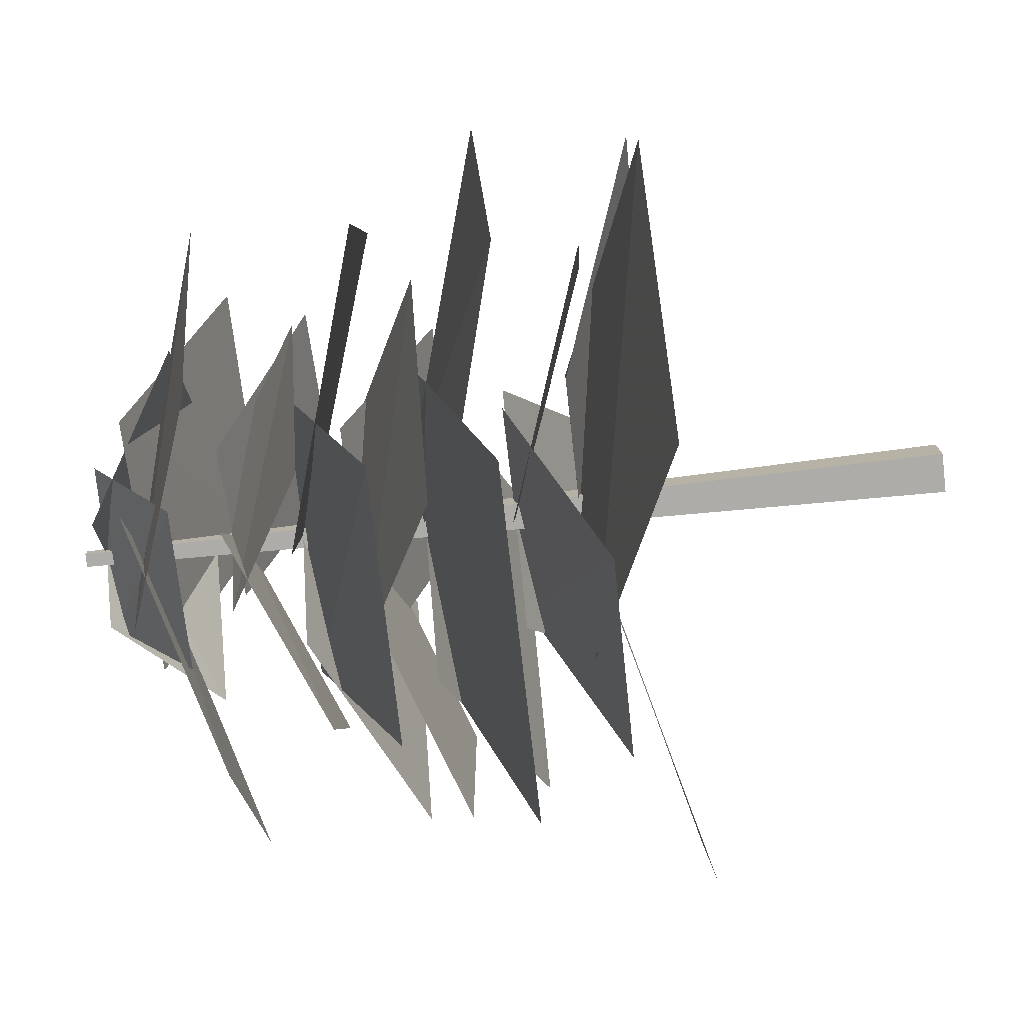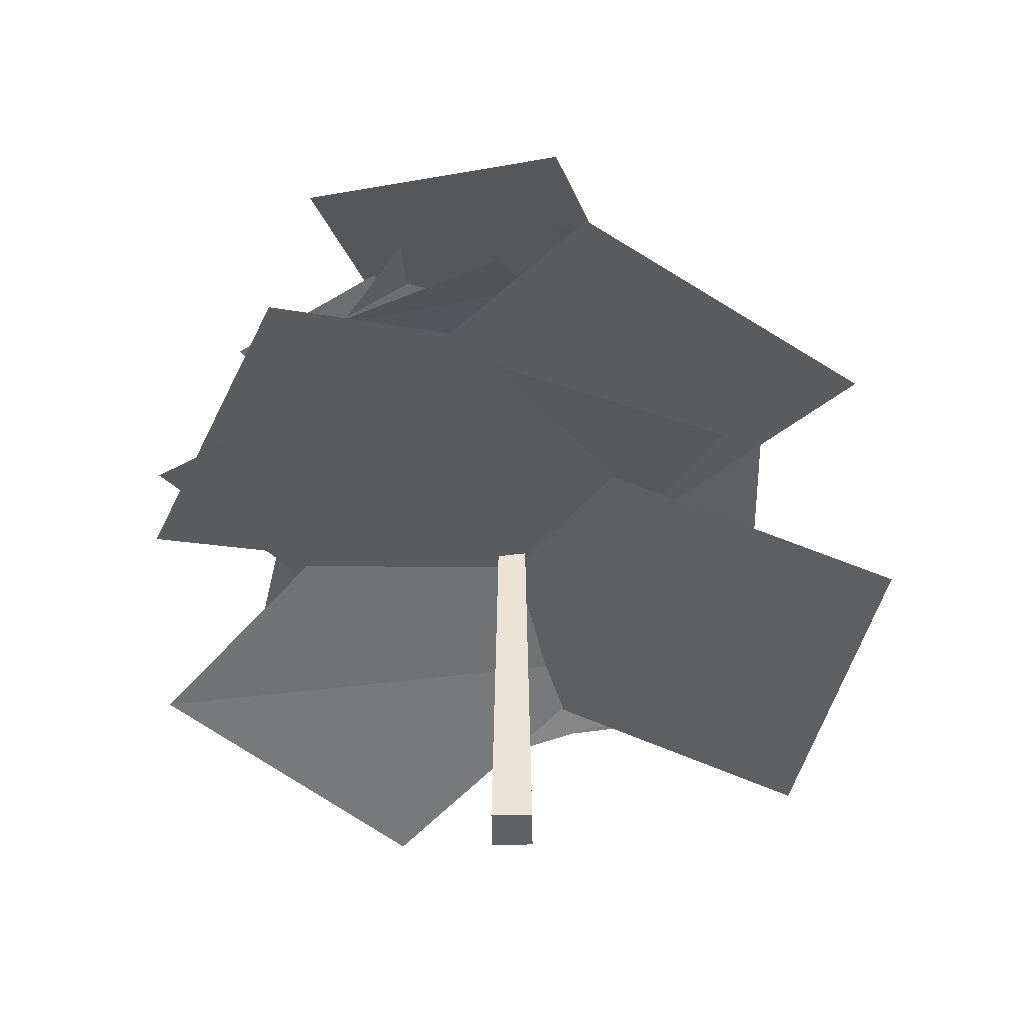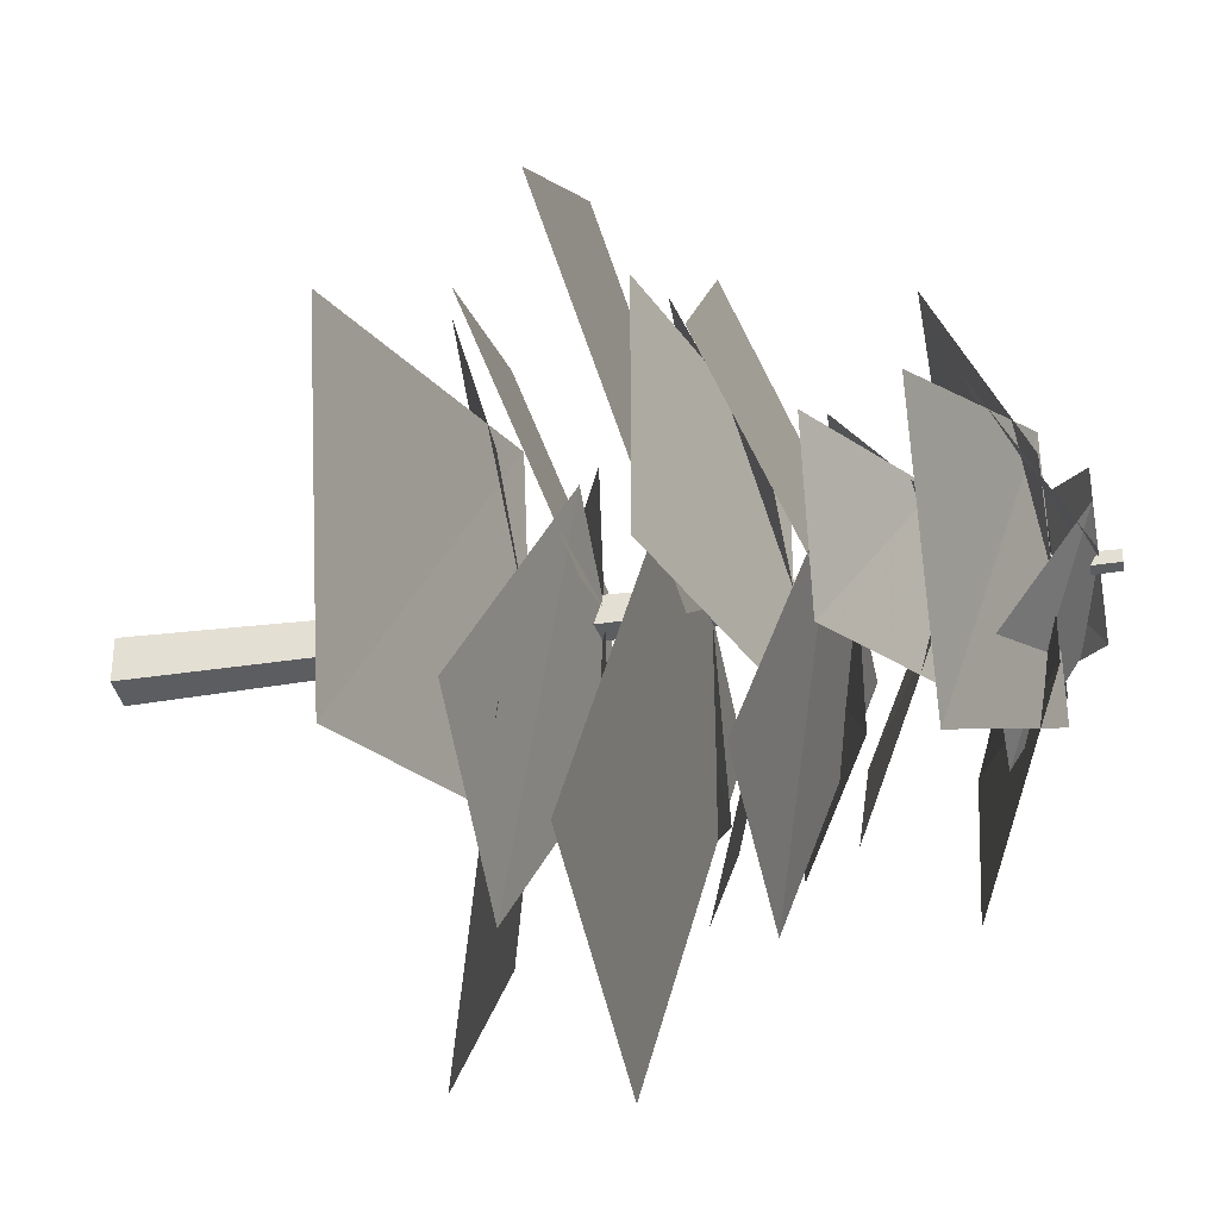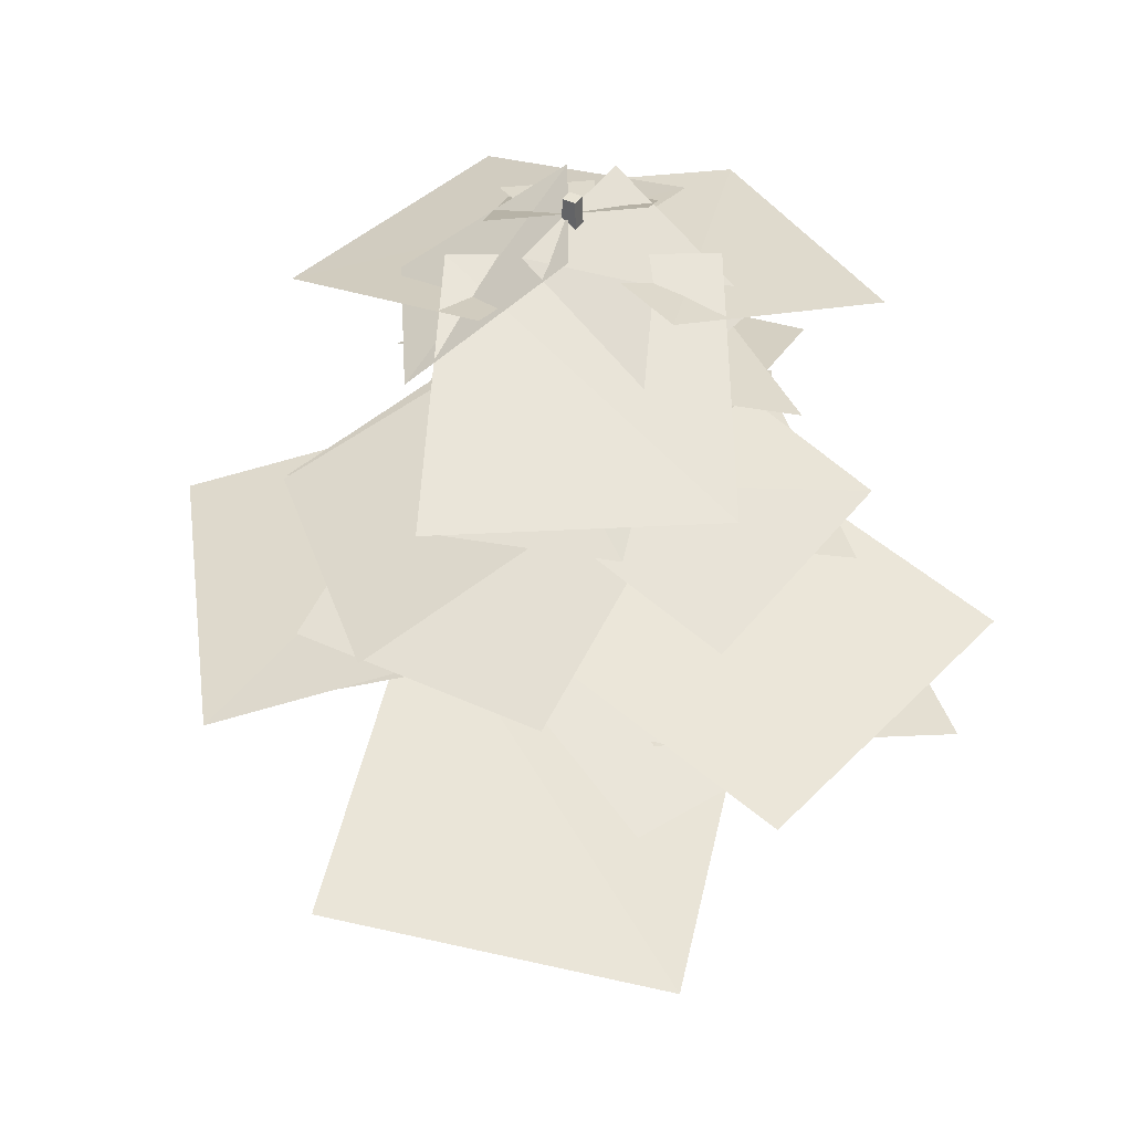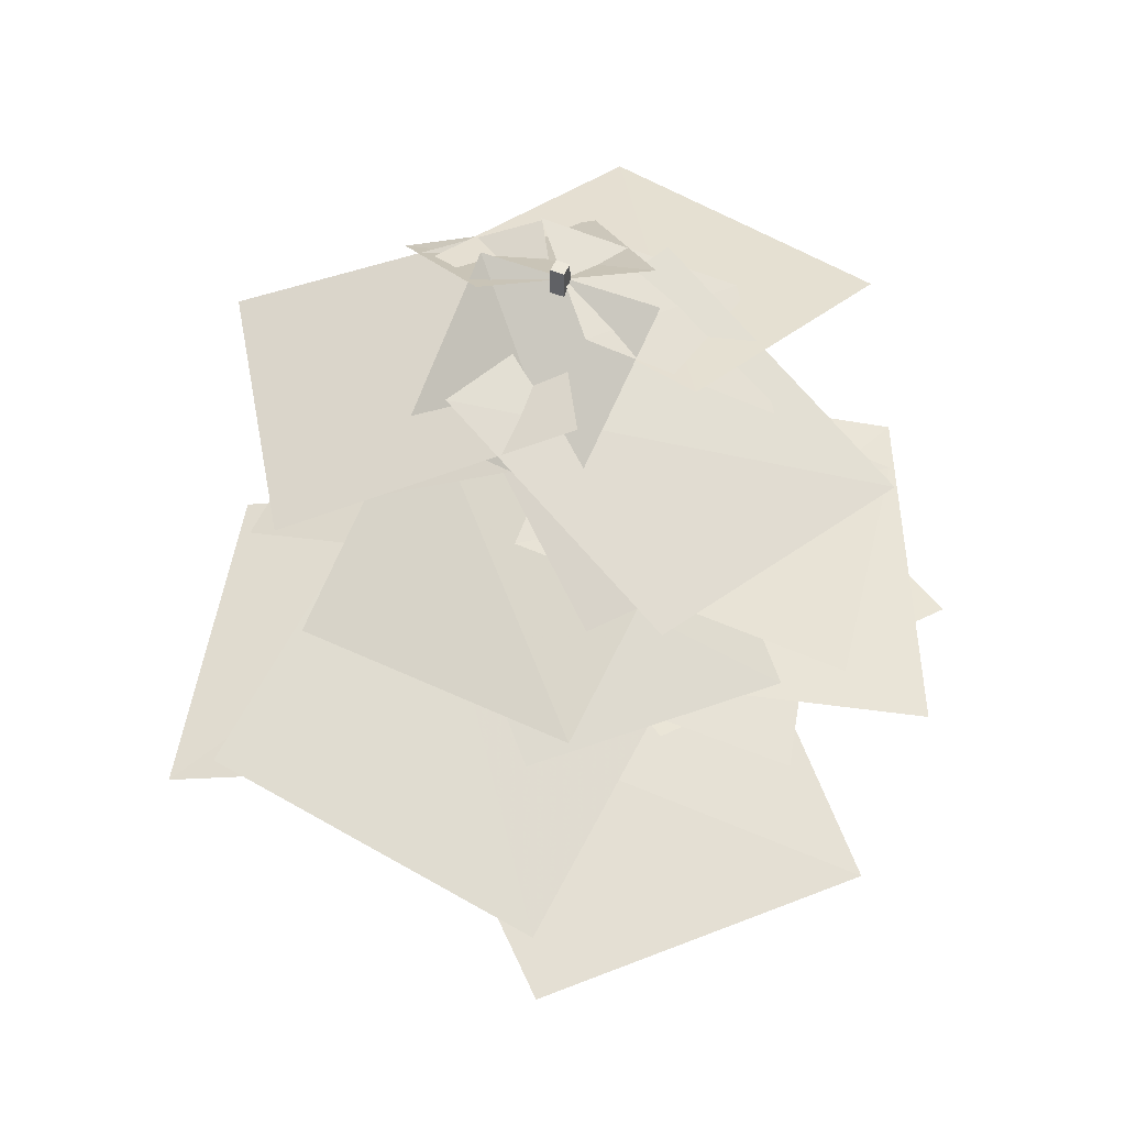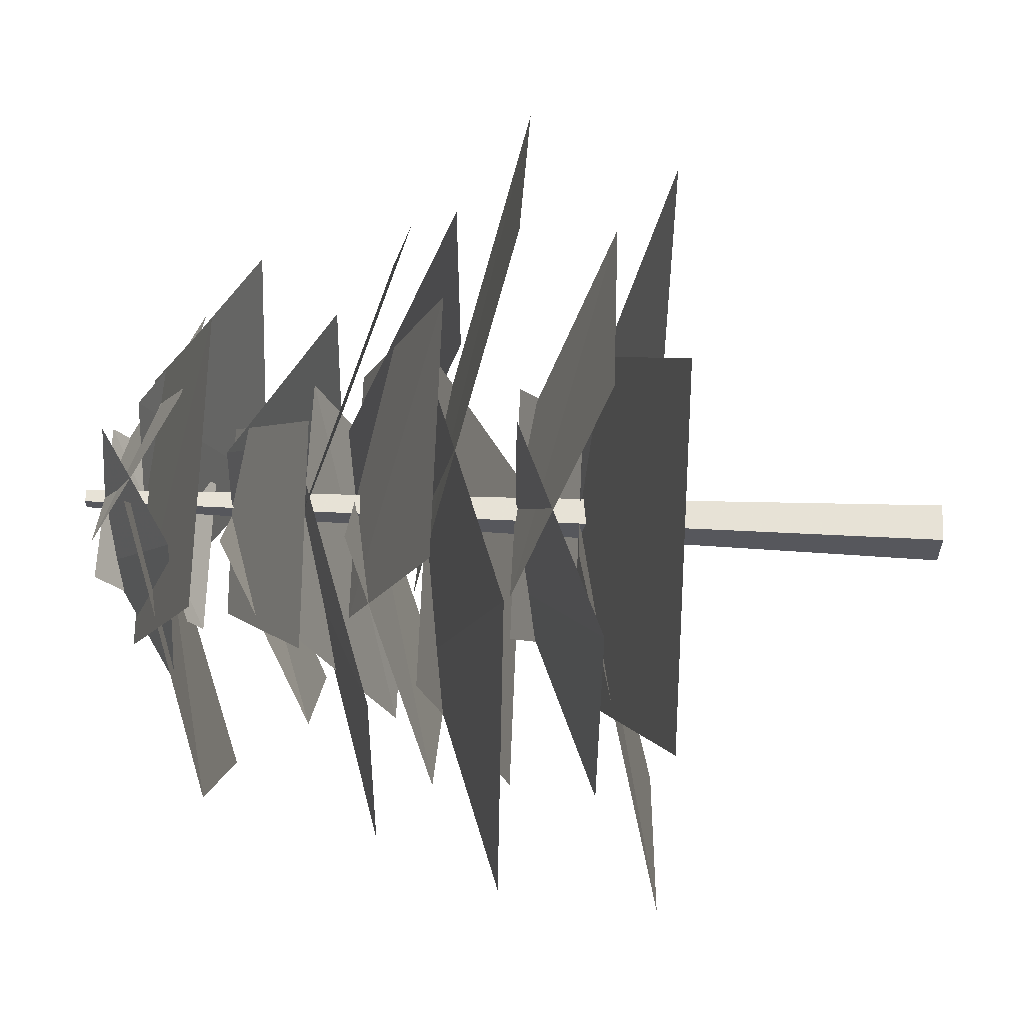
<metadata>
{"format":"obj","ext":"obj","renderer":"f3d","projection":"perspective","resolution":1024,"background":"white","views":[{"elev":-77.1,"azim":-83.7,"up":"+Z"},{"elev":-46.1,"azim":0.8,"up":"+Y"},{"elev":-35.3,"azim":100.7,"up":"+Z"},{"elev":41.0,"azim":119.6,"up":"+Y"},{"elev":53.1,"azim":-157.3,"up":"+Y"},{"elev":62.4,"azim":-87.5,"up":"+Z"}]}
</metadata>
<code>
v 0.3281 0.6016 -0.1562
v 0.3281 0.6016 0.1562
v 0.01562 0.7109 0.1562
v 0.01562 0.7109 -0.1562
v -0.3125 0.6016 -0.1172
v -0.09375 0.6016 -0.3281
v 0.125 0.7109 -0.1172
v -0.09375 0.7109 0.1016
v 0.1016 0.6016 0.3203
v -0.1953 0.6016 0.2578
v -0.1328 0.7109 -0.03906
v 0.1719 0.7109 0.01562
v 0.4297 0.5156 0.2188
v 0.09375 0.5156 0.4766
v -0.1719 0.625 0.1172
v 0.1641 0.625 -0.1328
v -0.1641 0.5156 -0.4766
v 0.2578 0.5156 -0.4062
v 0.2031 0.625 0.01562
v -0.2109 0.625 -0.05469
v -0.2891 0.5156 0.3516
v -0.4688 0.5156 -0.03906
v -0.1016 0.625 -0.2109
v 0.1016 0.625 0.1797
v 0.2578 0.4062 0.2344
v -0.02344 0.4062 0.3516
v -0.1406 0.5156 0.05469
v 0.1328 0.5156 -0.05469
v -0.01562 0.4062 -0.3516
v 0.25 0.4062 -0.2344
v 0.1406 0.5156 0.05469
v -0.1406 0.5156 -0.0625
v -0.2578 0.4062 0.2031
v -0.3281 0.4062 -0.09375
v -0.02344 0.5156 -0.1562
v 0.03906 0.5156 0.1562
v -0.05469 0.3281 0.4688
v -0.4141 0.3281 0.25
v -0.1797 0.4375 -0.1328
v 0.1719 0.4375 0.08594
v 0.3672 0.3281 -0.3516
v 0.4688 0.3281 0.0625
v 0.04688 0.4375 0.1797
v -0.03906 0.4375 -0.2344
v -0.4453 0.3281 -0.1562
v -0.1562 0.3281 -0.4531
v 0.1406 0.4375 -0.1953
v -0.1328 0.4375 0.1562
v -0.02344 0 -0.03906
v -0.02344 0 0.01562
v -0.007812 1.039 0
v -0.007812 1.039 -0.01562
v 0.02344 0 -0.03906
v 0.02344 0 0.01562
v 0.007812 1.039 0
v 0.007812 1.039 -0.01562
v 0.2188 0.9062 0.07031
v 0.03906 0.9062 0.1875
v -0.08594 1.016 0.04688
v 0.07812 1.016 -0.04688
v -0.08594 0.9062 -0.1875
v 0.1094 0.9062 -0.1641
v 0.09375 1.016 0
v -0.1094 1.016 0
v -0.1406 0.9062 0.1562
v -0.2422 0.9062 0
v -0.05469 1.016 -0.07031
v 0.05469 1.016 0.07031
v 0.0625 0.8594 0.3203
v -0.2656 0.8594 0.2578
v -0.1719 0.9688 -0.05469
v 0.1562 0.9688 0.01562
v 0.1953 0.8594 -0.3125
v 0.375 0.8594 -0.03906
v 0.07031 0.9688 0.1094
v -0.07812 0.9688 -0.1484
v -0.3828 0.8594 -0.007812
v -0.2266 0.8594 -0.2812
v 0.0625 0.9688 -0.1641
v -0.07031 0.9688 0.125
v -0.01562 0.75 0.2344
v -0.25 0.75 0.125
v -0.125 0.8594 -0.05469
v 0.07812 0.8594 0.03906
v 0.1953 0.75 -0.1797
v 0.2578 0.75 0.02344
v 0.01562 0.8594 0.09375
v -0.03906 0.8594 -0.1172
v -0.2656 0.75 -0.05469
v -0.125 0.75 -0.2344
v 0.0625 0.8594 -0.09375
v -0.09375 0.8594 0.07812
v -0.3359 0.6641 0.1719
v -0.3828 0.6641 -0.1172
v -0.01562 0.7734 -0.1719
v 0.007812 0.7734 0.1172
v 0.3906 0.6641 0.03125
v 0.1719 0.6641 0.2734
v -0.1016 0.7734 0.09375
v 0.1016 0.7734 -0.1328
v -0.1406 0.6641 -0.3203
v 0.1875 0.6641 -0.2969
v 0.1719 0.7734 -0.007812
v -0.1719 0.7734 -0.007812
f 1 2 3
f 1 3 4
f 5 6 7
f 5 7 8
f 9 10 11
f 9 11 12
f 13 14 15
f 13 15 16
f 17 18 19
f 17 19 20
f 21 22 23
f 21 23 24
f 25 26 27
f 25 27 28
f 29 30 31
f 29 31 32
f 33 34 35
f 33 35 36
f 37 38 39
f 37 39 40
f 41 42 43
f 41 43 44
f 45 46 47
f 45 47 48
f 49 50 51
f 49 51 52
f 49 52 53
f 49 53 50
f 50 53 54
f 50 54 55
f 50 55 51
f 51 55 52
f 52 55 56
f 52 56 53
f 53 56 54
f 54 56 55
f 57 58 59
f 57 59 60
f 61 62 63
f 61 63 64
f 65 66 67
f 65 67 68
f 69 70 71
f 69 71 72
f 73 74 75
f 73 75 76
f 77 78 79
f 77 79 80
f 81 82 83
f 81 83 84
f 85 86 87
f 85 87 88
f 89 90 91
f 89 91 92
f 93 94 95
f 93 95 96
f 97 98 99
f 97 99 100
f 101 102 103
f 101 103 104

</code>
